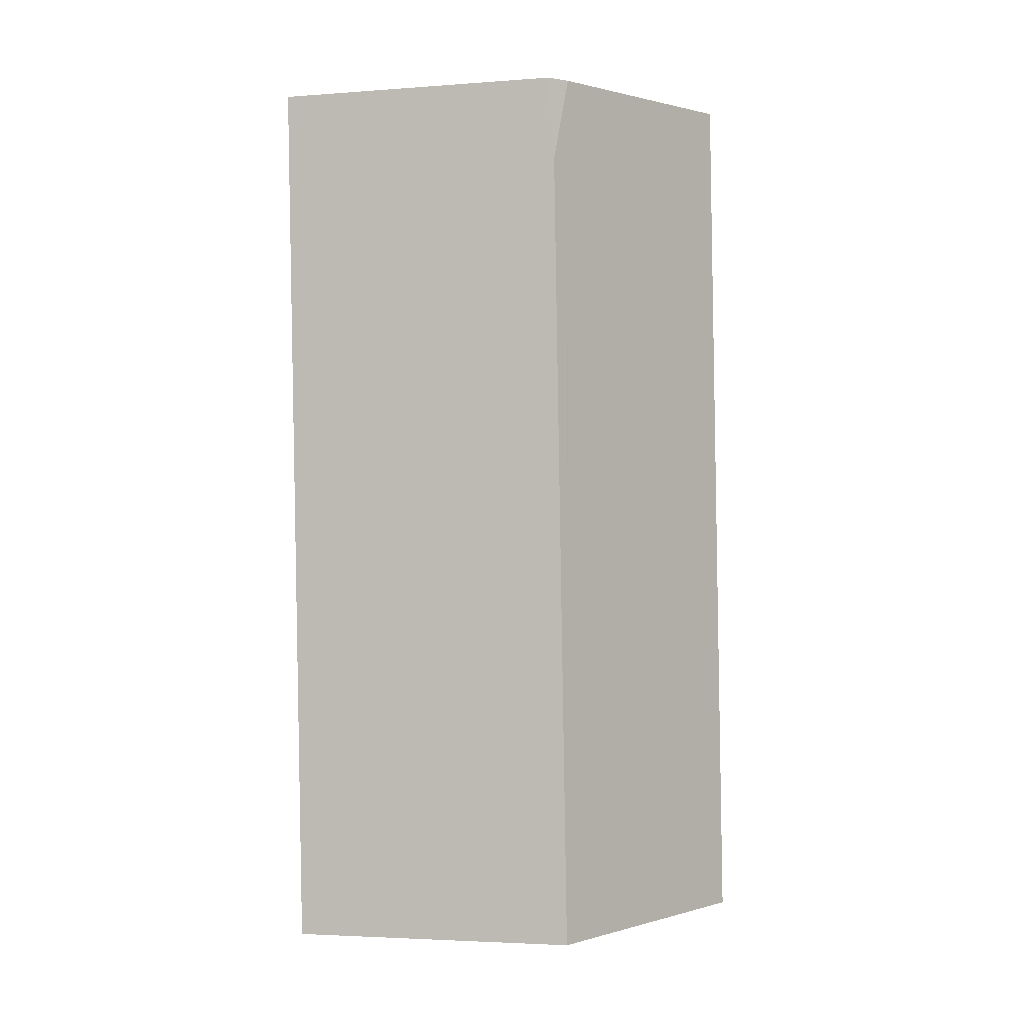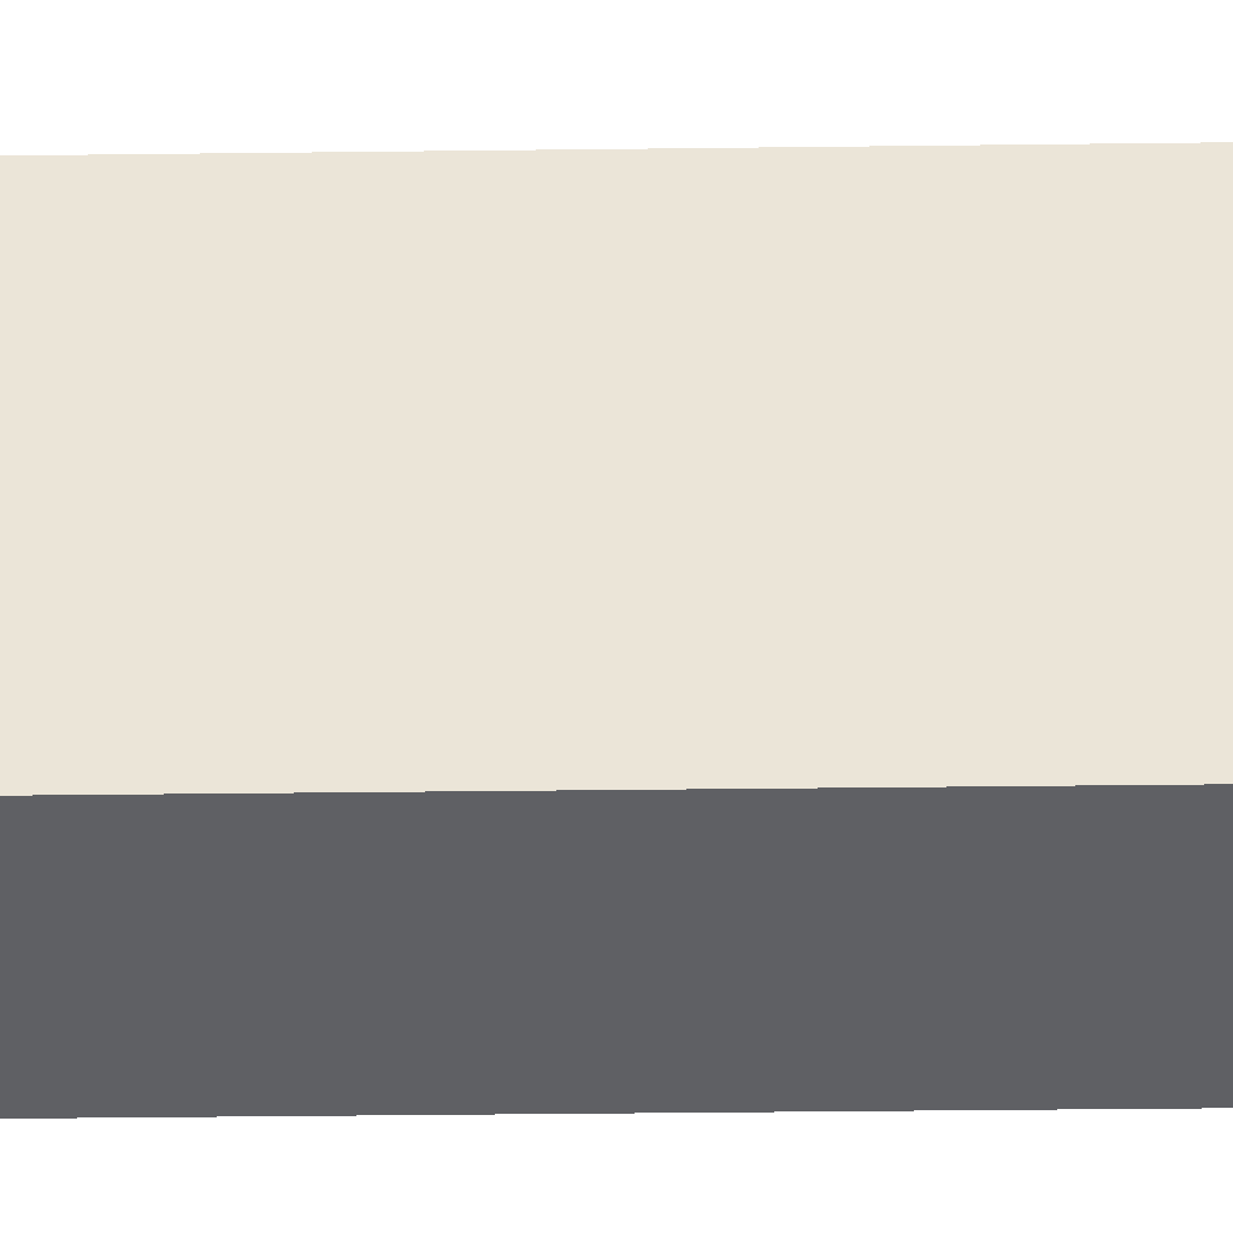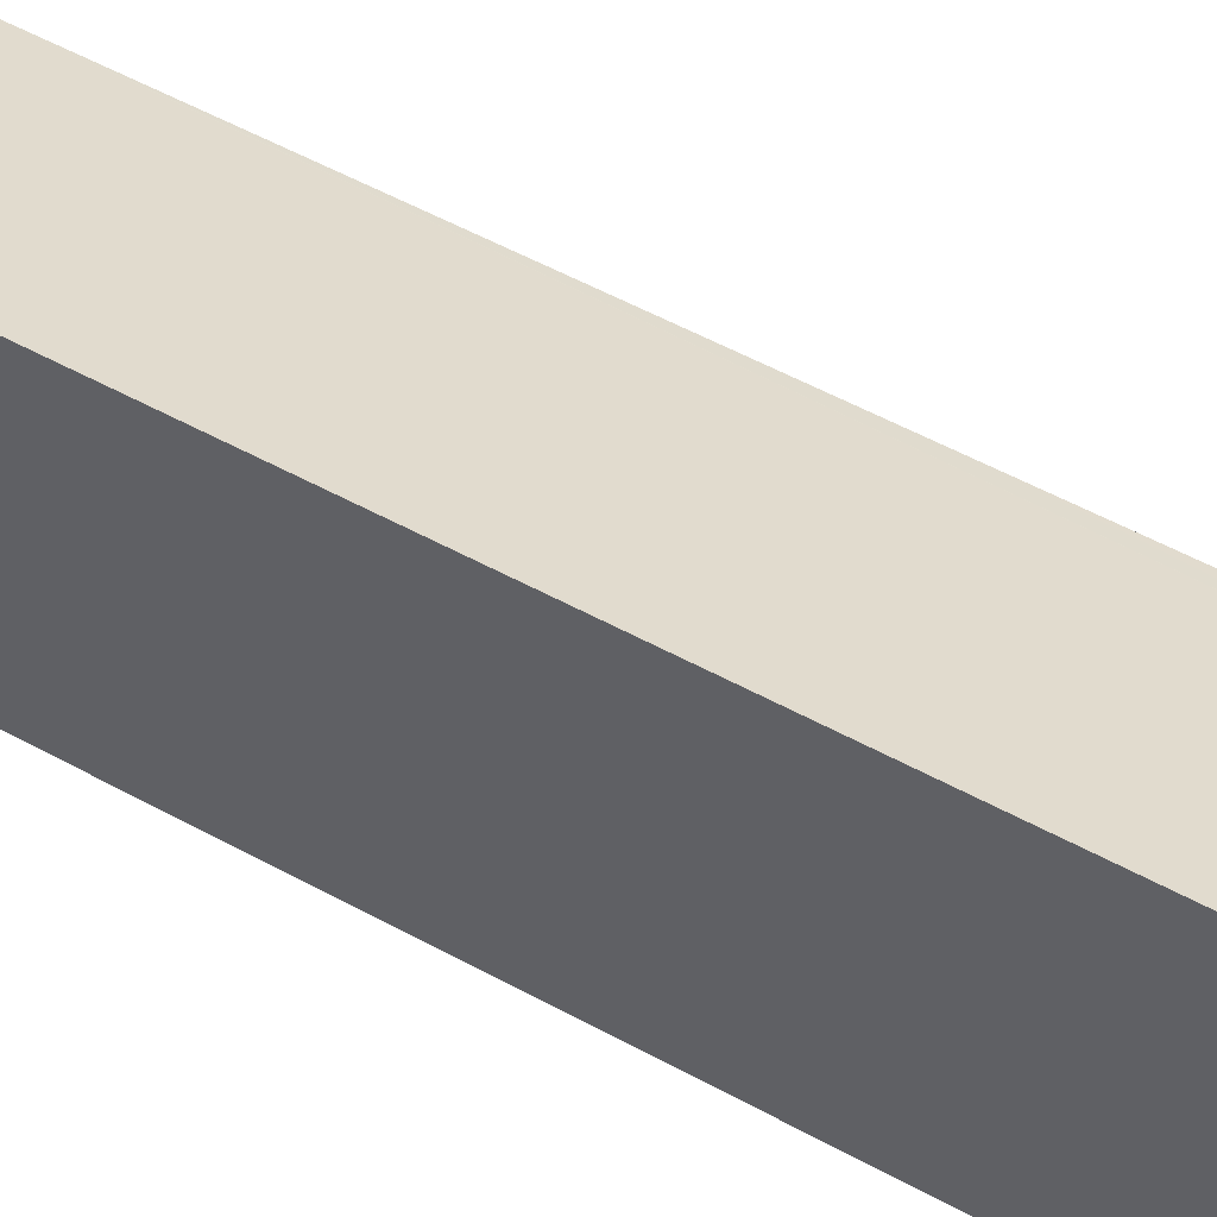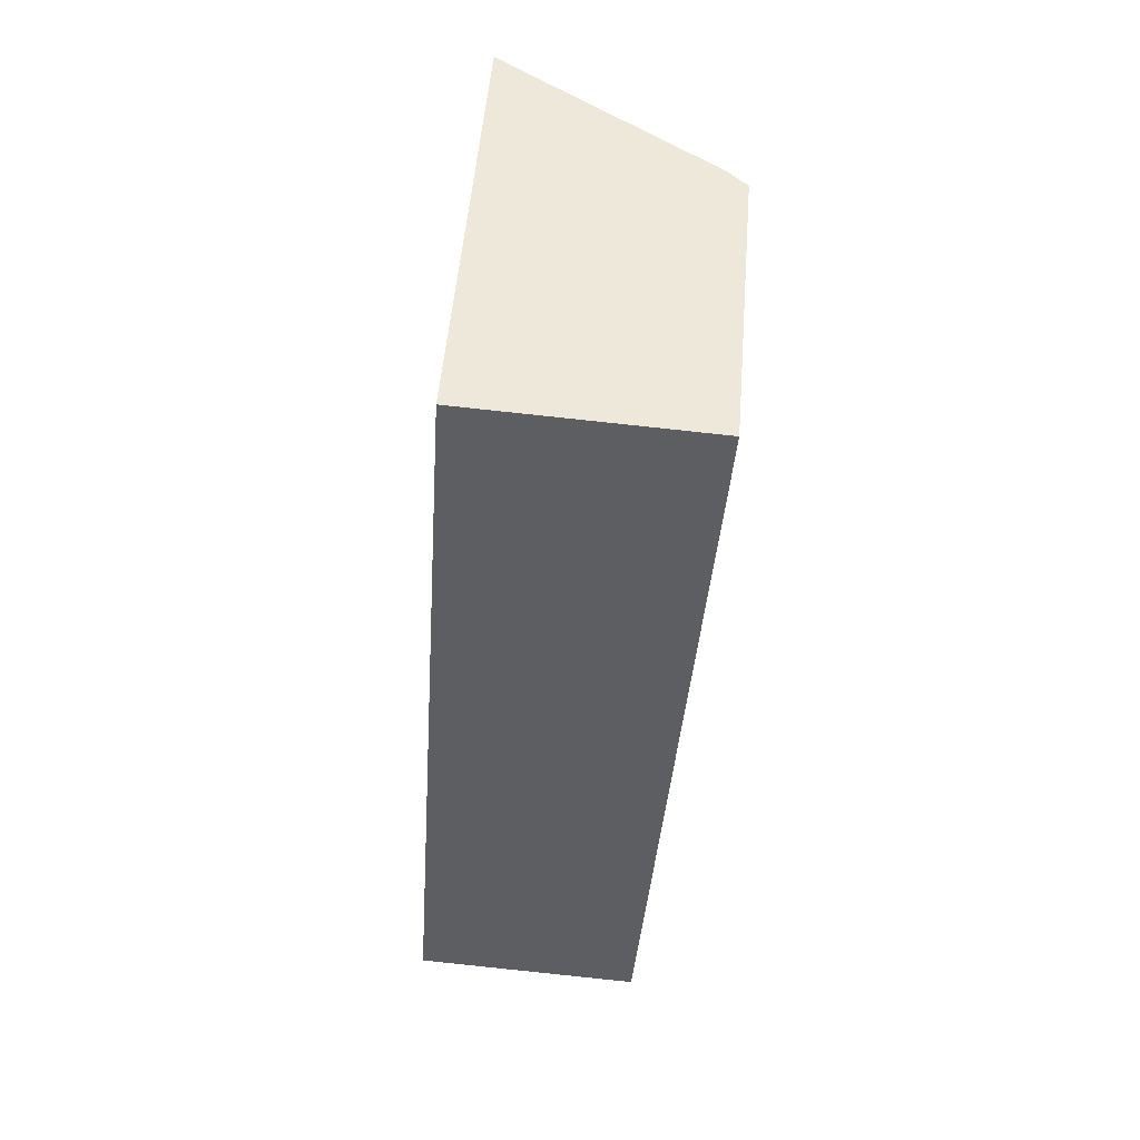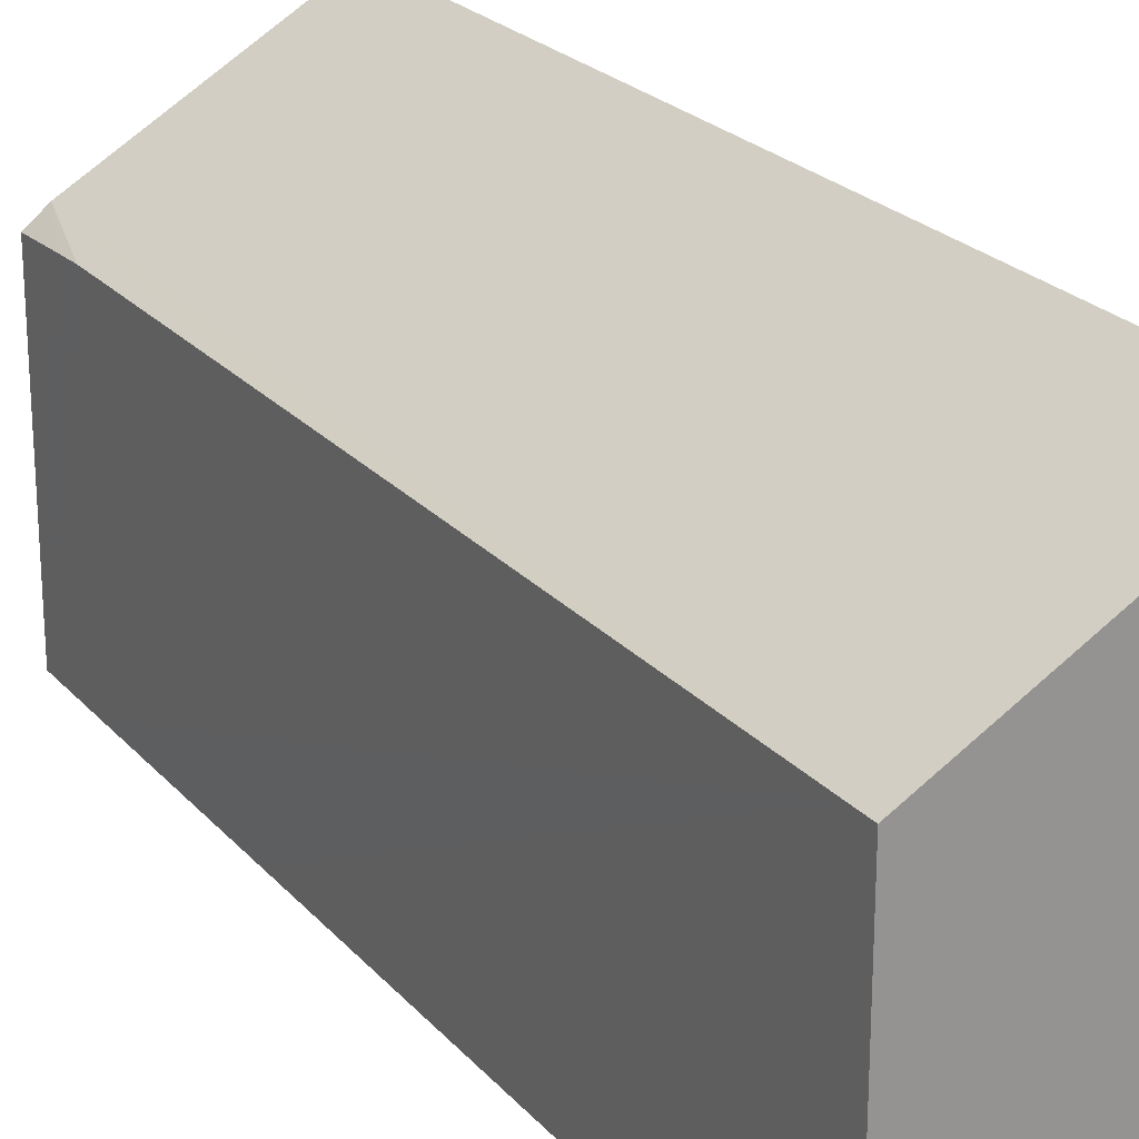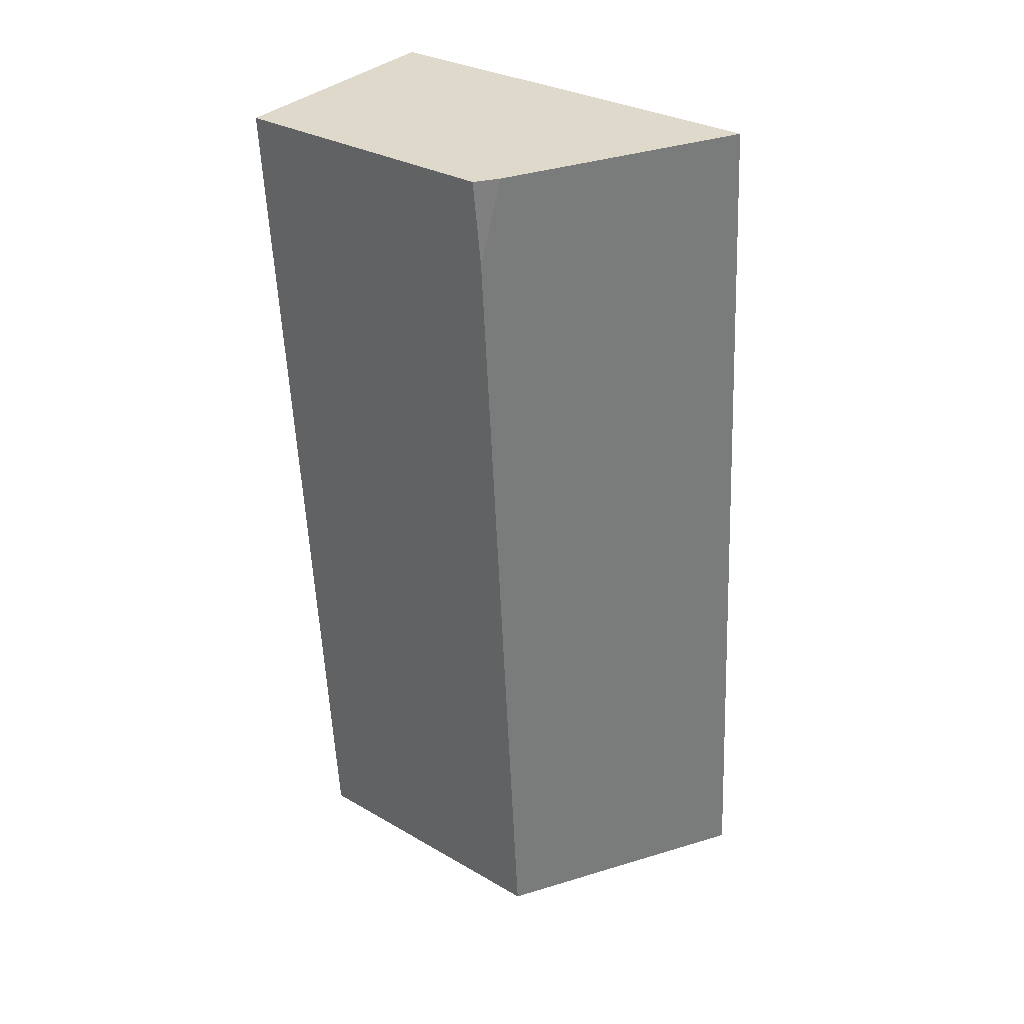
<metadata>
{"format":"obj","ext":"obj","renderer":"f3d","projection":"perspective","resolution":1024,"background":"white","views":[{"elev":-3.6,"azim":104.0,"up":"+Z"},{"elev":-43.4,"azim":-85.3,"up":"+Y"},{"elev":59.6,"azim":-57.4,"up":"+Y"},{"elev":51.4,"azim":4.6,"up":"+Z"},{"elev":23.4,"azim":153.7,"up":"+Y"},{"elev":30.2,"azim":130.0,"up":"+Z"}]}
</metadata>
<code>
v  2.506 2.527 7.195
v  2.363 2.64 7.695
v  2.539 2.5 7.683
v  2.49 2.539 6.957
v  2.361 2.539 5.067
v  2.022 2.539 0.065
v  2.008 2.539 -0.136
v  1.654 2.741 -0.112
v  0.532 3.686 7.819
v  1.474 2.844 -0.1
v  0.321 3.686 4.712
v  0 3.686 2.257e-16
v  0 0 0
v  2.008 8.328e-18 -0.136
v  1.654 6.858e-18 -0.112
v  1.474 6.123e-18 -0.1
v  0.321 -2.885e-16 4.712
v  0.532 -4.788e-16 7.819
v  2.539 -4.704e-16 7.683
v  2.363 -4.712e-16 7.695
v  2.506 -4.406e-16 7.195
v  2.49 -4.26e-16 6.957
v  2.361 -3.103e-16 5.067
v  2.022 -3.98e-18 0.065
g defaultobject
f 1 2 3
f 2 1 4
f 5 2 4
f 2 5 6
f 2 6 7
f 2 7 8
f 2 8 9
f 9 8 10
f 9 10 11
f 11 10 12
f 10 13 12
f 13 10 8
f 13 8 7
f 13 7 14
f 13 14 15
f 13 15 16
f 13 11 12
f 11 13 17
f 11 17 9
f 9 17 18
f 18 2 9
f 2 18 3
f 3 18 19
f 19 18 20
f 19 1 3
f 1 19 4
f 4 19 5
f 5 19 21
f 5 21 6
f 6 21 22
f 6 22 23
f 6 23 24
f 6 24 7
f 7 24 14
f 20 21 19
f 21 20 18
f 21 18 17
f 21 17 22
f 22 17 23
f 23 17 24
f 24 17 13
f 24 13 15
f 24 15 14
f 15 13 16

</code>
